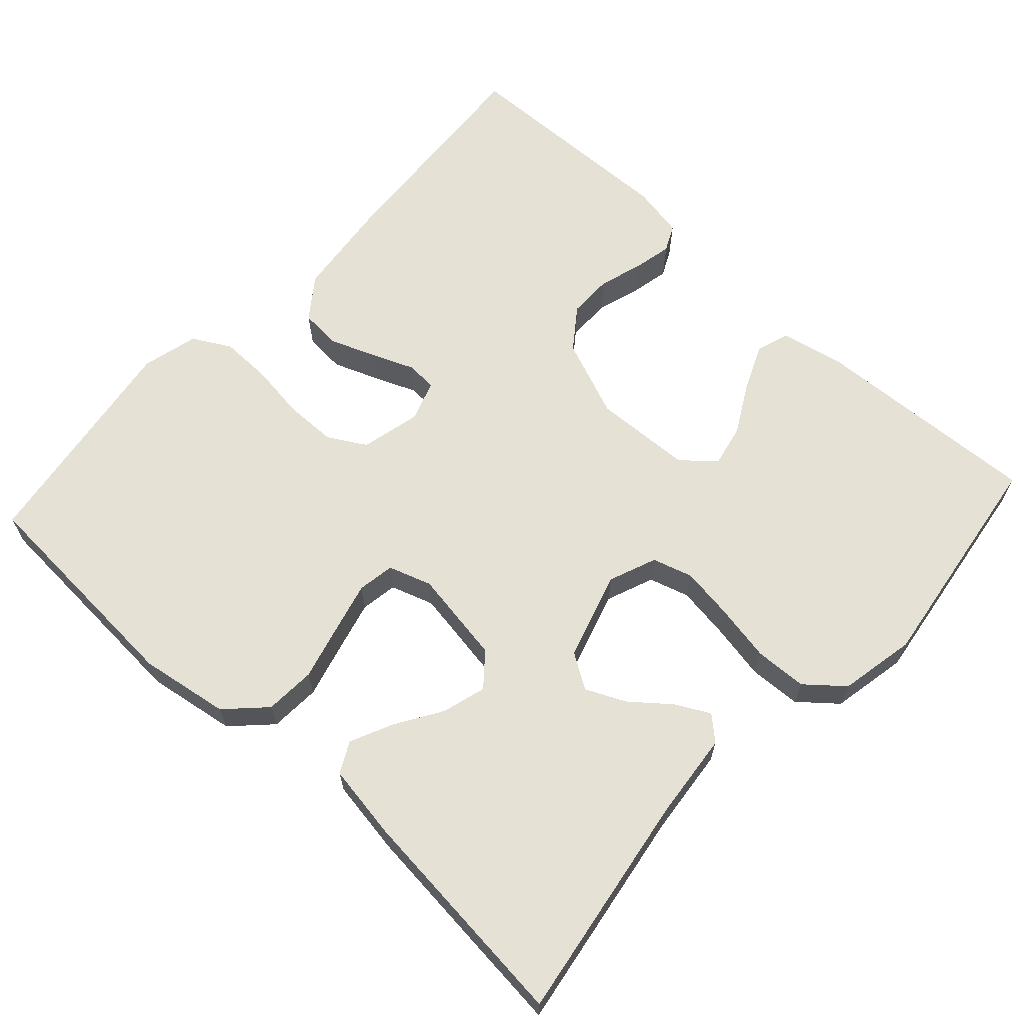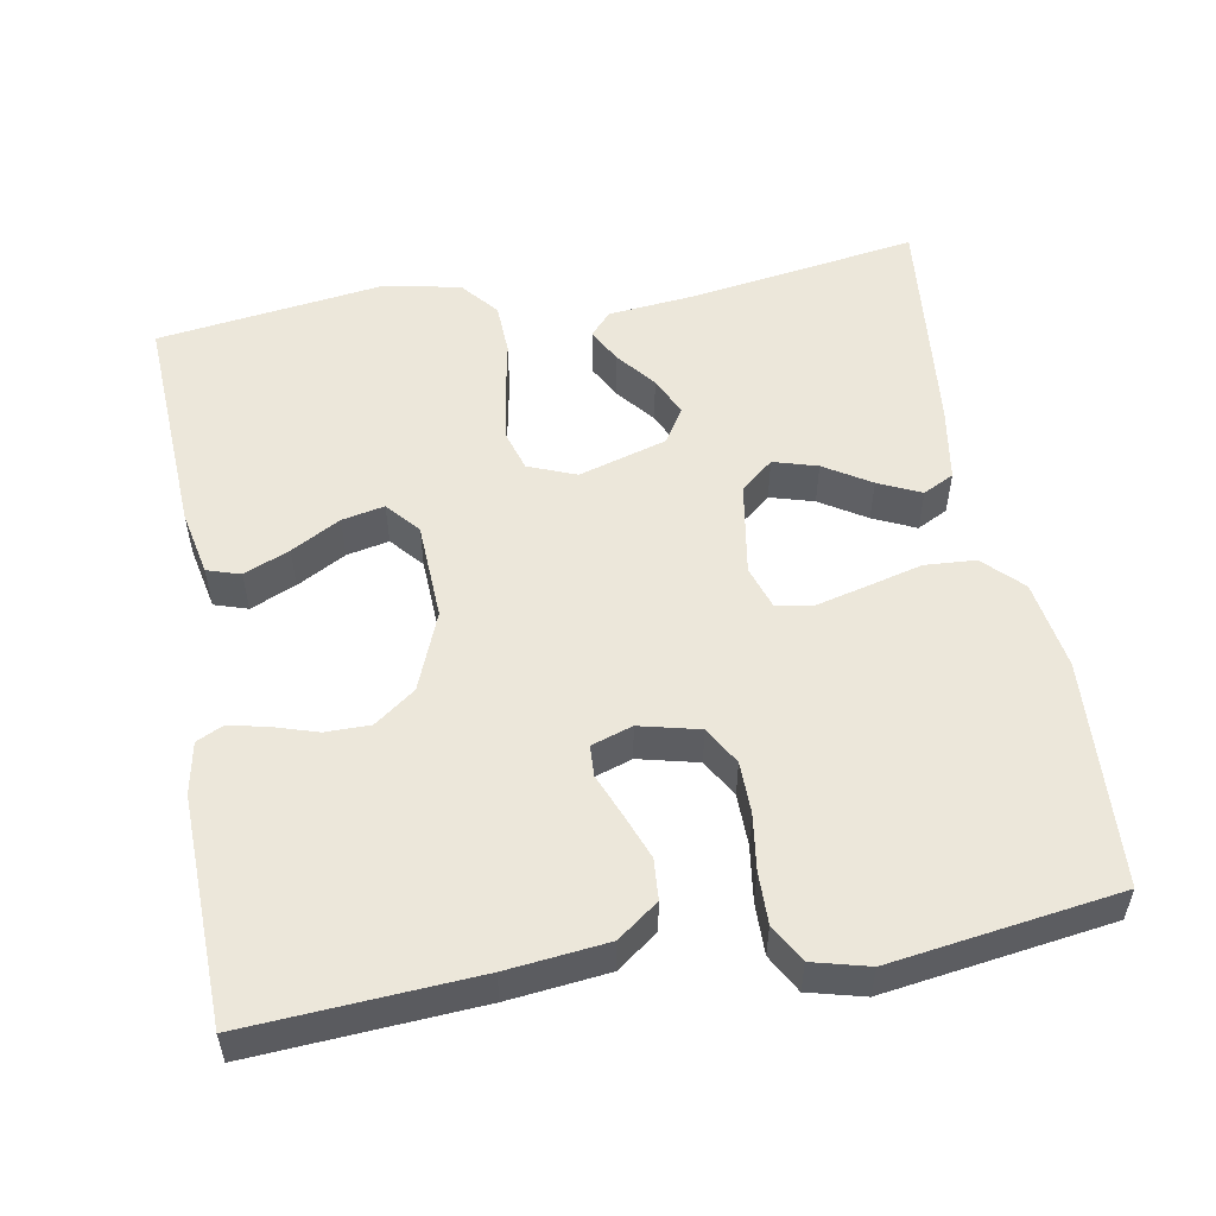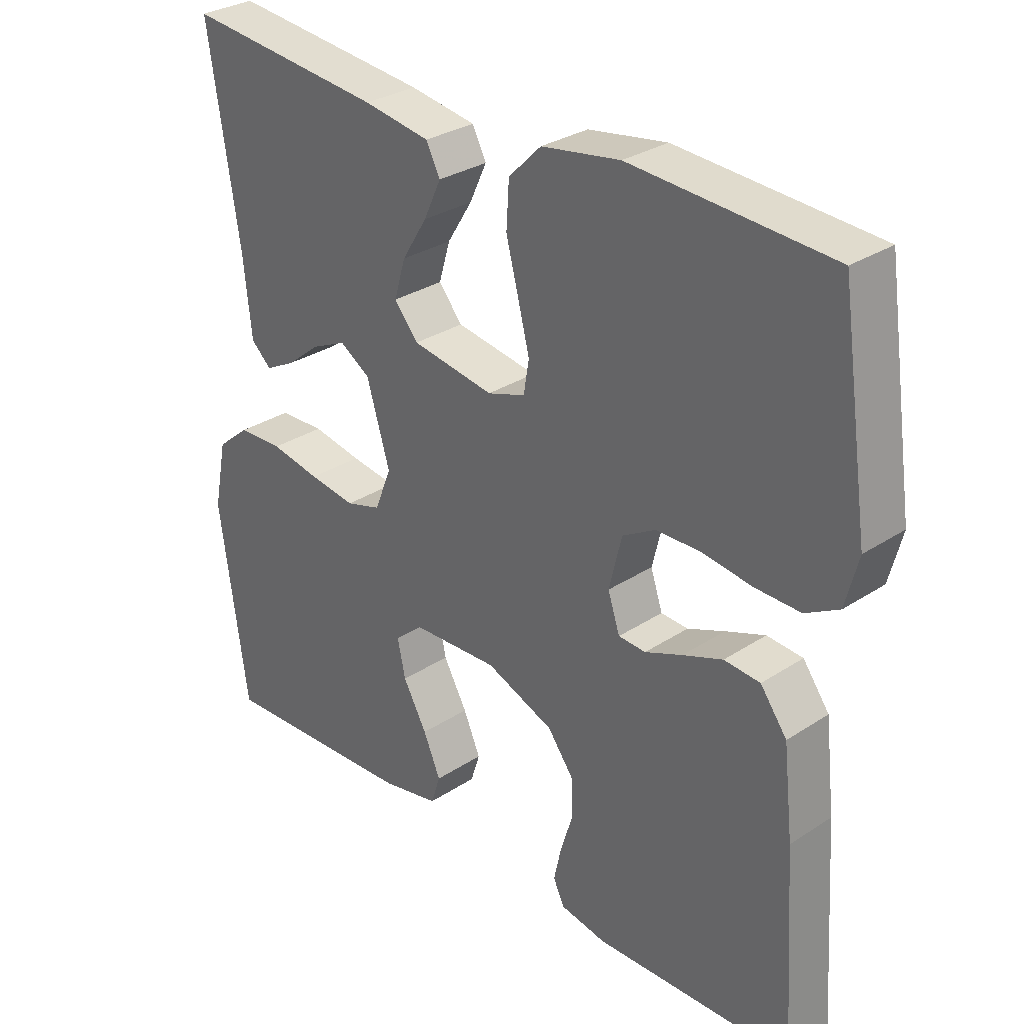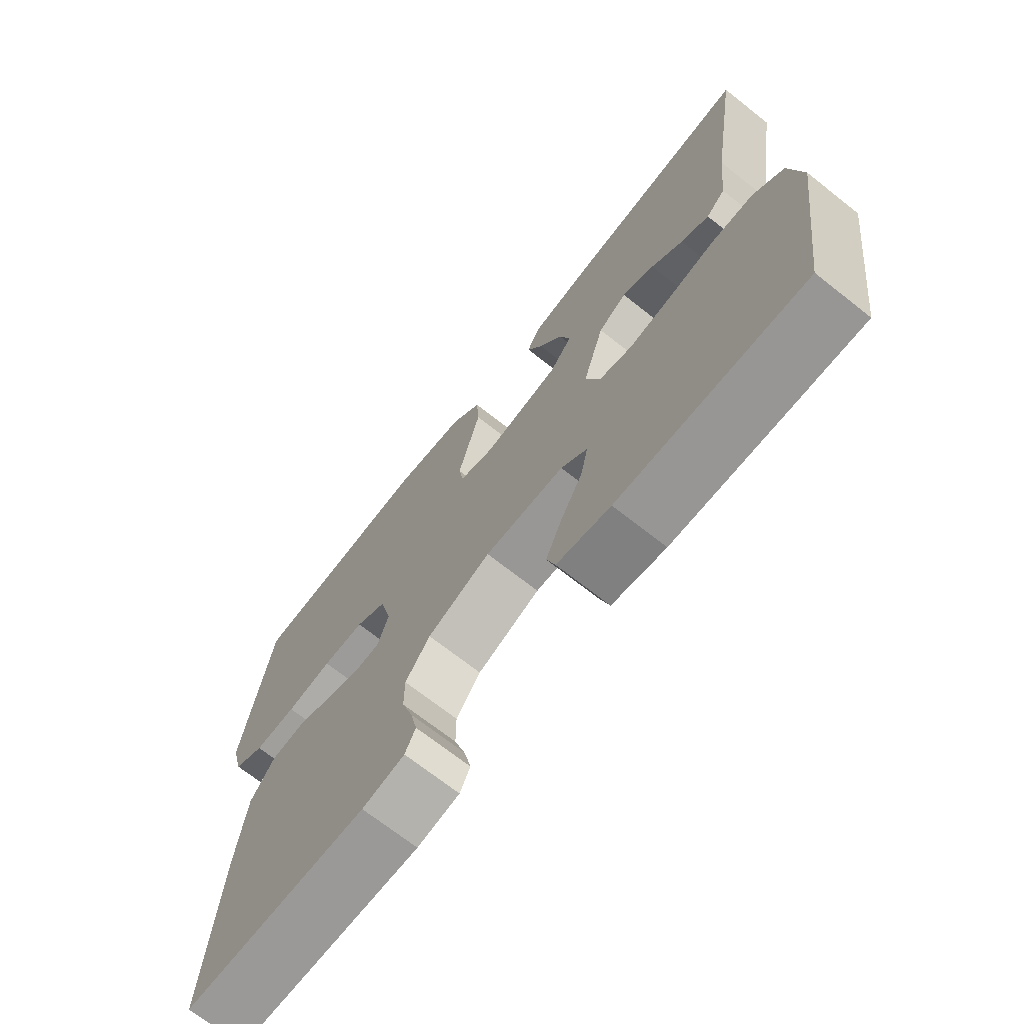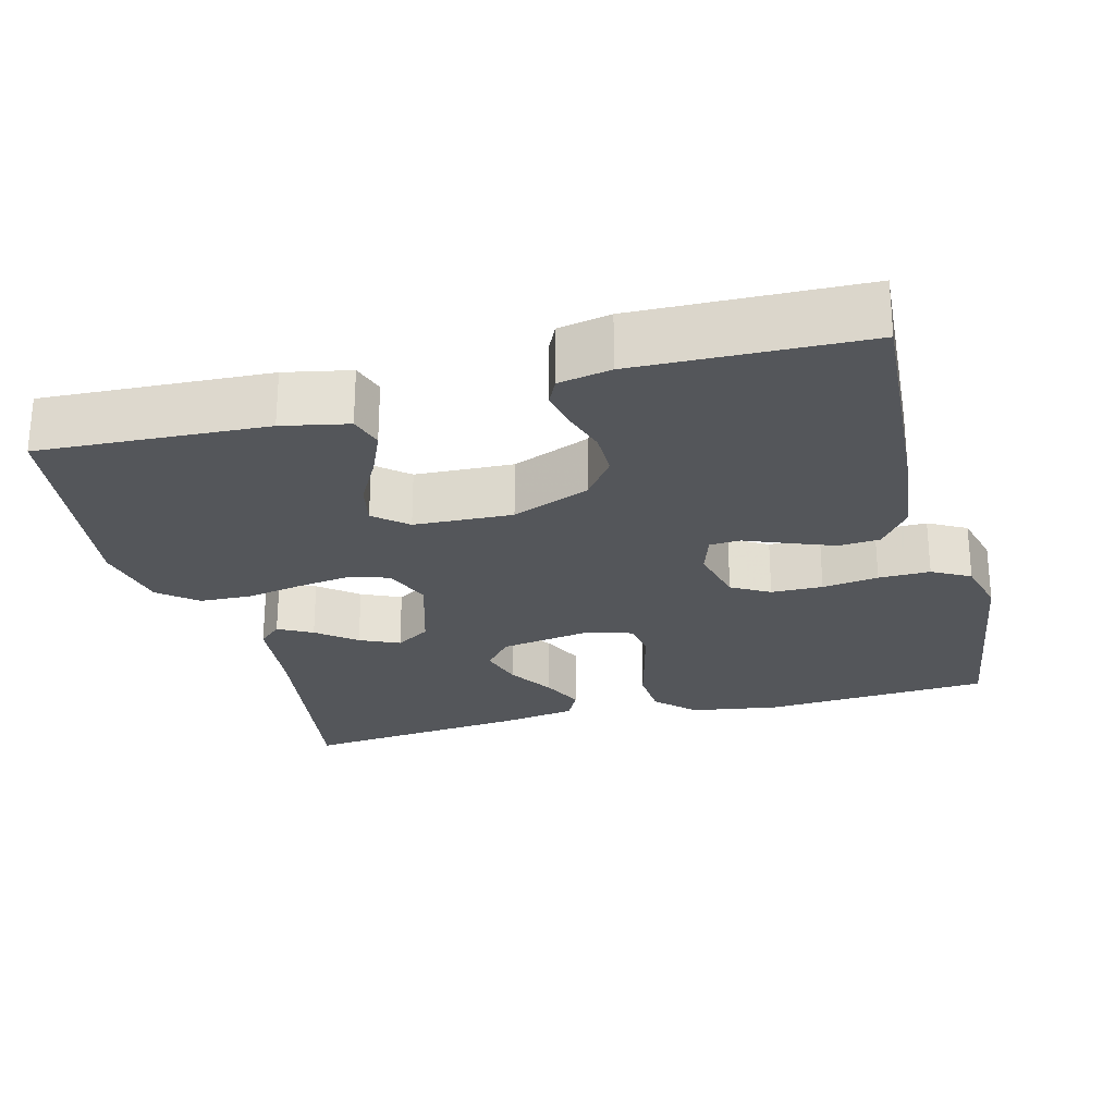
<metadata>
{"format":"obj","ext":"obj","renderer":"f3d","projection":"perspective","resolution":1024,"background":"white","views":[{"elev":64.9,"azim":42.5,"up":"+Y"},{"elev":53.7,"azim":-100.0,"up":"+Y"},{"elev":30.3,"azim":-133.5,"up":"+Z"},{"elev":-70.5,"azim":51.8,"up":"+Z"},{"elev":-25.4,"azim":-165.2,"up":"+Y"}]}
</metadata>
<code>
v 0.5 0.07 0.5
v 0.453 0.07 0.2
v 0.441 0.07 0.084
v 0.41 0.07 0.056
v 0.365 0.07 0.08
v 0.314 0.07 0.121
v 0.262 0.07 0.145
v 0.216 0.07 0.116
v 0.181 0.07 0
v 0.206 0.07 -0.063
v 0.259 0.07 -0.079
v 0.329 0.07 -0.069
v 0.404 0.07 -0.055
v 0.473 0.07 -0.058
v 0.522 0.07 -0.099
v 0.542 0.07 -0.2
v 0.5 0.07 -0.5
v 0.2 0.07 -0.484
v 0.113 0.07 -0.466
v 0.099 0.07 -0.422
v 0.125 0.07 -0.362
v 0.161 0.07 -0.297
v 0.173 0.07 -0.241
v 0.13 0.07 -0.204
v 0 0.07 -0.198
v -0.103 0.07 -0.239
v -0.143 0.07 -0.293
v -0.143 0.07 -0.352
v -0.125 0.07 -0.41
v -0.114 0.07 -0.461
v -0.131 0.07 -0.496
v -0.2 0.07 -0.509
v -0.5 0.07 -0.5
v -0.48 0.07 -0.2
v -0.465 0.07 -0.068
v -0.425 0.07 -0.014
v -0.371 0.07 -0.01
v -0.311 0.07 -0.033
v -0.255 0.07 -0.056
v -0.214 0.07 -0.054
v -0.196 0.07 0
v -0.215 0.07 0.079
v -0.265 0.07 0.108
v -0.333 0.07 0.109
v -0.407 0.07 0.099
v -0.475 0.07 0.098
v -0.525 0.07 0.126
v -0.544 0.07 0.2
v -0.5 0.07 0.5
v -0.2 0.07 0.518
v -0.082 0.07 0.499
v -0.033 0.07 0.45
v -0.029 0.07 0.383
v -0.048 0.07 0.31
v -0.065 0.07 0.243
v -0.057 0.07 0.194
v 0 0.07 0.175
v 0.124 0.07 0.195
v 0.16 0.07 0.238
v 0.143 0.07 0.296
v 0.105 0.07 0.357
v 0.079 0.07 0.413
v 0.1 0.07 0.454
v 0.2 0.07 0.47
v 0.5 0 0.5
v 0.453 0 0.2
v 0.441 0 0.084
v 0.41 0 0.056
v 0.365 0 0.08
v 0.314 0 0.121
v 0.262 0 0.145
v 0.216 0 0.116
v 0.181 0 0
v 0.206 0 -0.063
v 0.259 0 -0.079
v 0.329 0 -0.069
v 0.404 0 -0.055
v 0.473 0 -0.058
v 0.522 0 -0.099
v 0.542 0 -0.2
v 0.5 0 -0.5
v 0.2 0 -0.484
v 0.113 0 -0.466
v 0.099 0 -0.422
v 0.125 0 -0.362
v 0.161 0 -0.297
v 0.173 0 -0.241
v 0.13 0 -0.204
v 0 0 -0.198
v -0.103 0 -0.239
v -0.143 0 -0.293
v -0.143 0 -0.352
v -0.125 0 -0.41
v -0.114 0 -0.461
v -0.131 0 -0.496
v -0.2 0 -0.509
v -0.5 0 -0.5
v -0.48 0 -0.2
v -0.465 0 -0.068
v -0.425 0 -0.014
v -0.371 0 -0.01
v -0.311 0 -0.033
v -0.255 0 -0.056
v -0.214 0 -0.054
v -0.196 0 0
v -0.215 0 0.079
v -0.265 0 0.108
v -0.333 0 0.109
v -0.407 0 0.099
v -0.475 0 0.098
v -0.525 0 0.126
v -0.544 0 0.2
v -0.5 0 0.5
v -0.2 0 0.518
v -0.082 0 0.499
v -0.033 0 0.45
v -0.029 0 0.383
v -0.048 0 0.31
v -0.065 0 0.243
v -0.057 0 0.194
v 0 0 0.175
v 0.124 0 0.195
v 0.16 0 0.238
v 0.143 0 0.296
v 0.105 0 0.357
v 0.079 0 0.413
v 0.1 0 0.454
v 0.2 0 0.47
f 64 1 2
f 63 64 2
f 62 63 2
f 61 62 2
f 60 61 2
f 2 3 4
f 60 2 4
f 59 60 4
f 52 53 54
f 51 52 54
f 50 51 54
f 49 50 54
f 48 49 54
f 47 48 54
f 46 47 54
f 45 46 54
f 44 45 54
f 43 44 54 55
f 42 43 55 56
f 37 38 39
f 36 37 39
f 35 36 39
f 34 35 39
f 33 34 39
f 32 33 39
f 31 32 39
f 30 31 39
f 29 30 39
f 28 29 39
f 27 28 39 40
f 26 27 40 41
f 20 21 22
f 19 20 22
f 18 19 22
f 17 18 22
f 16 17 22
f 15 16 22
f 14 15 22
f 13 14 22
f 12 13 22
f 11 12 22 23
f 10 11 23 24
f 4 5 6
f 59 4 6
f 59 6 7
f 58 59 7 8
f 57 58 8 9
f 57 9 10
f 56 57 10
f 42 56 10
f 41 42 10
f 26 41 10
f 25 26 10
f 10 24 25
f 66 65 128
f 66 128 127
f 66 127 126
f 66 126 125
f 66 125 124
f 68 67 66
f 68 66 124
f 68 124 123
f 118 117 116
f 118 116 115
f 118 115 114
f 118 114 113
f 118 113 112
f 118 112 111
f 118 111 110
f 118 110 109
f 118 109 108
f 119 118 108 107
f 120 119 107 106
f 103 102 101
f 103 101 100
f 103 100 99
f 103 99 98
f 103 98 97
f 103 97 96
f 103 96 95
f 103 95 94
f 103 94 93
f 103 93 92
f 104 103 92 91
f 105 104 91 90
f 86 85 84
f 86 84 83
f 86 83 82
f 86 82 81
f 86 81 80
f 86 80 79
f 86 79 78
f 86 78 77
f 86 77 76
f 87 86 76 75
f 88 87 75 74
f 70 69 68
f 70 68 123
f 71 70 123
f 72 71 123 122
f 73 72 122 121
f 74 73 121
f 74 121 120
f 74 120 106
f 74 106 105
f 74 105 90
f 74 90 89
f 89 88 74
f 1 65 66 2
f 2 66 67 3
f 3 67 68 4
f 4 68 69 5
f 5 69 70 6
f 6 70 71 7
f 7 71 72 8
f 8 72 73 9
f 9 73 74 10
f 10 74 75 11
f 11 75 76 12
f 12 76 77 13
f 13 77 78 14
f 14 78 79 15
f 15 79 80 16
f 16 80 81 17
f 17 81 82 18
f 18 82 83 19
f 19 83 84 20
f 20 84 85 21
f 21 85 86 22
f 22 86 87 23
f 23 87 88 24
f 24 88 89 25
f 25 89 90 26
f 26 90 91 27
f 27 91 92 28
f 28 92 93 29
f 29 93 94 30
f 30 94 95 31
f 31 95 96 32
f 32 96 97 33
f 33 97 98 34
f 34 98 99 35
f 35 99 100 36
f 36 100 101 37
f 37 101 102 38
f 38 102 103 39
f 39 103 104 40
f 40 104 105 41
f 41 105 106 42
f 42 106 107 43
f 43 107 108 44
f 44 108 109 45
f 45 109 110 46
f 46 110 111 47
f 47 111 112 48
f 48 112 113 49
f 49 113 114 50
f 50 114 115 51
f 51 115 116 52
f 52 116 117 53
f 53 117 118 54
f 54 118 119 55
f 55 119 120 56
f 56 120 121 57
f 57 121 122 58
f 58 122 123 59
f 59 123 124 60
f 60 124 125 61
f 61 125 126 62
f 62 126 127 63
f 63 127 128 64
f 64 128 65 1

</code>
